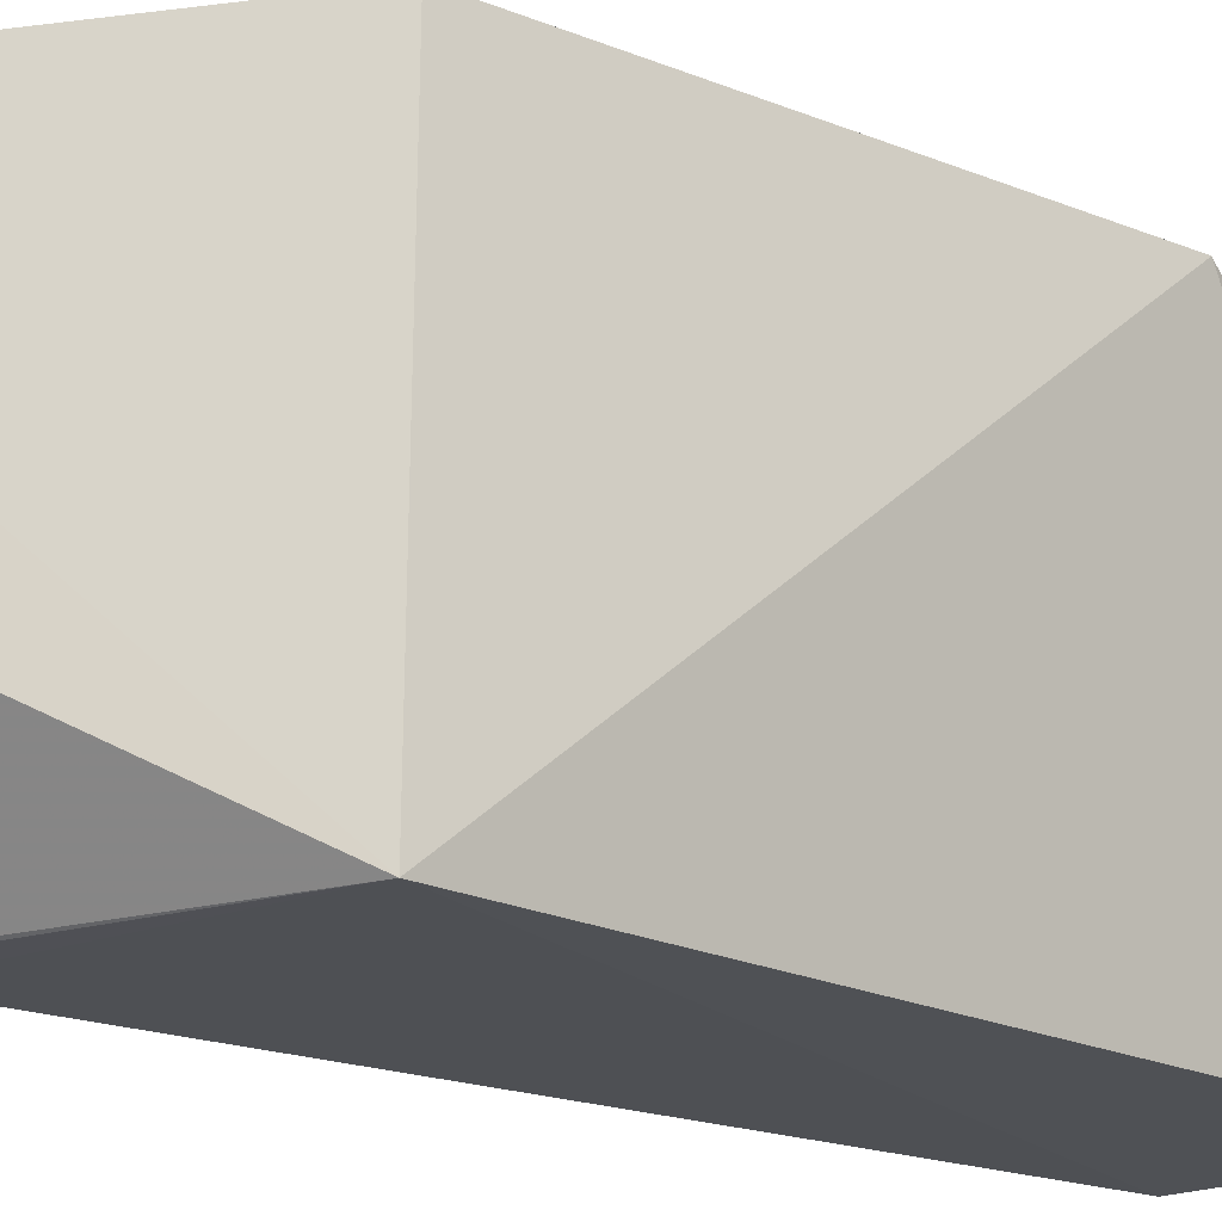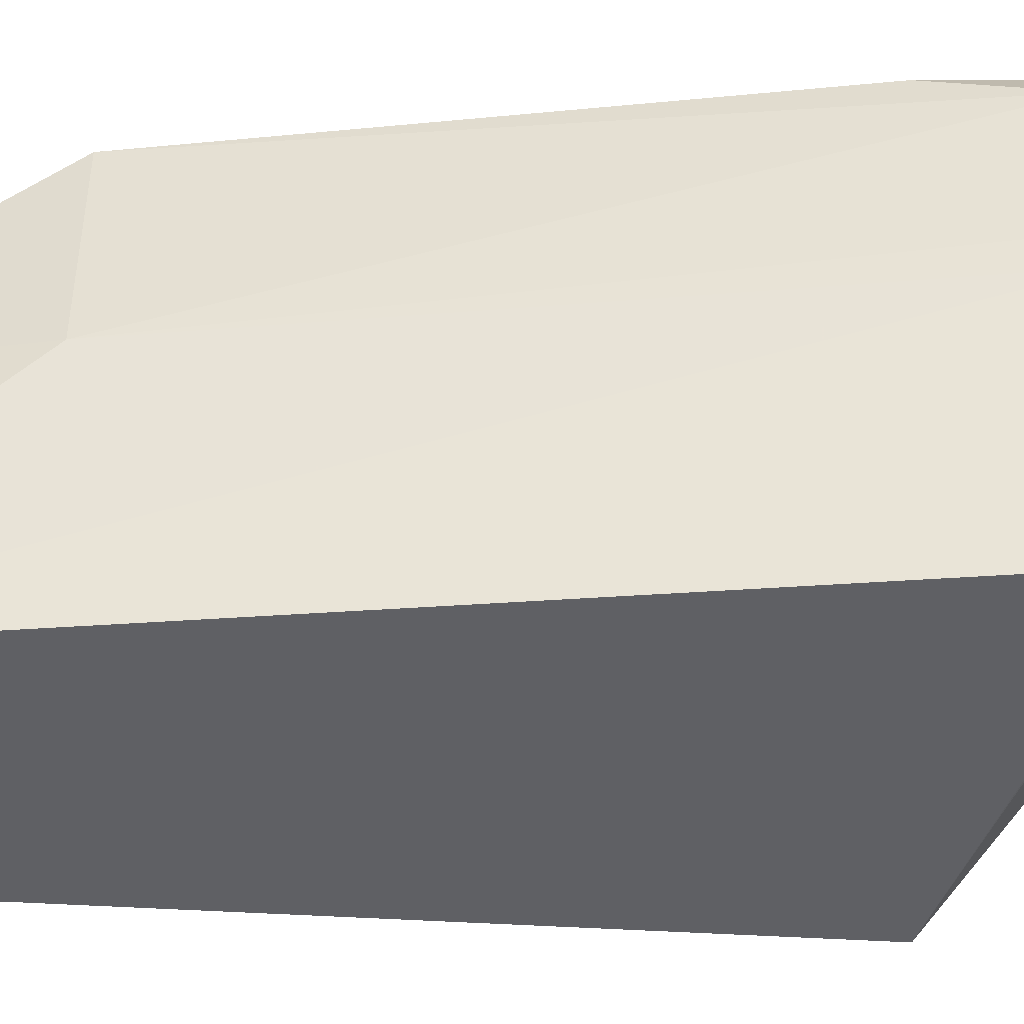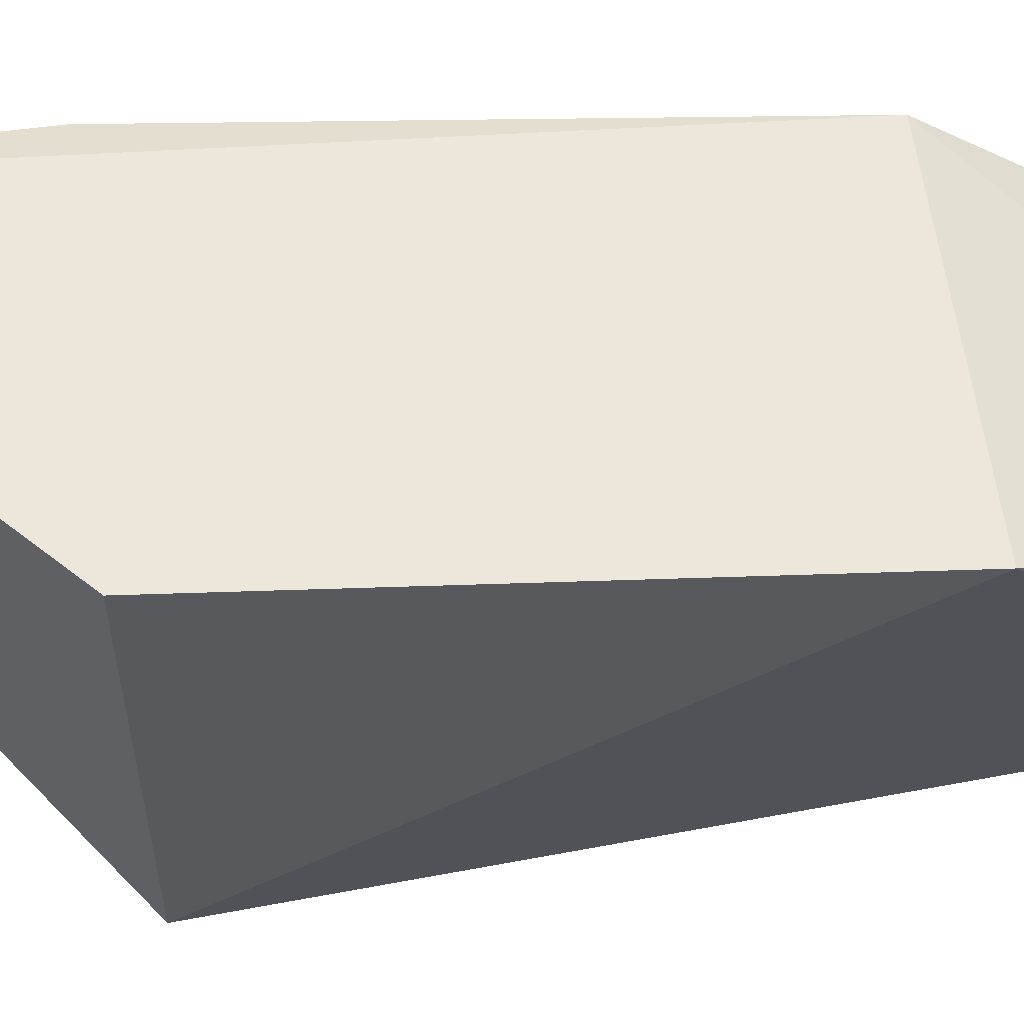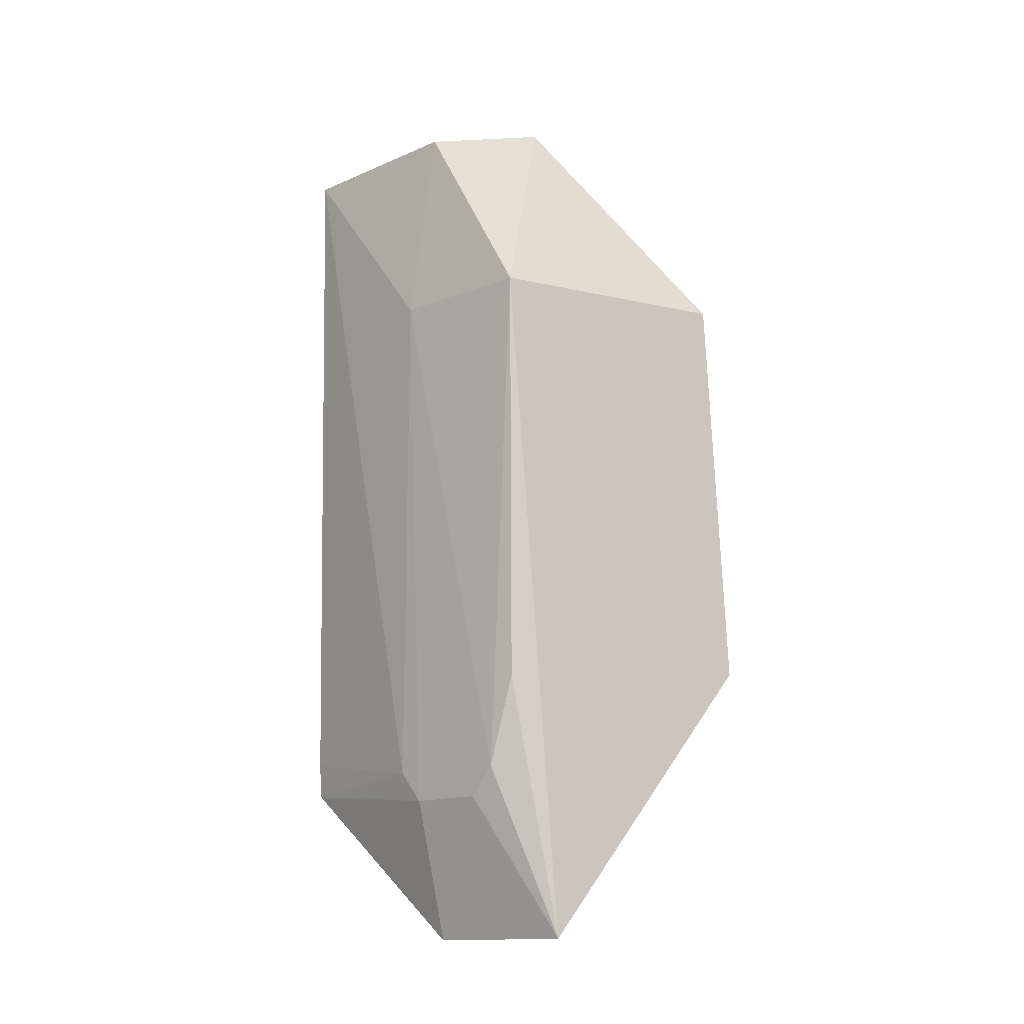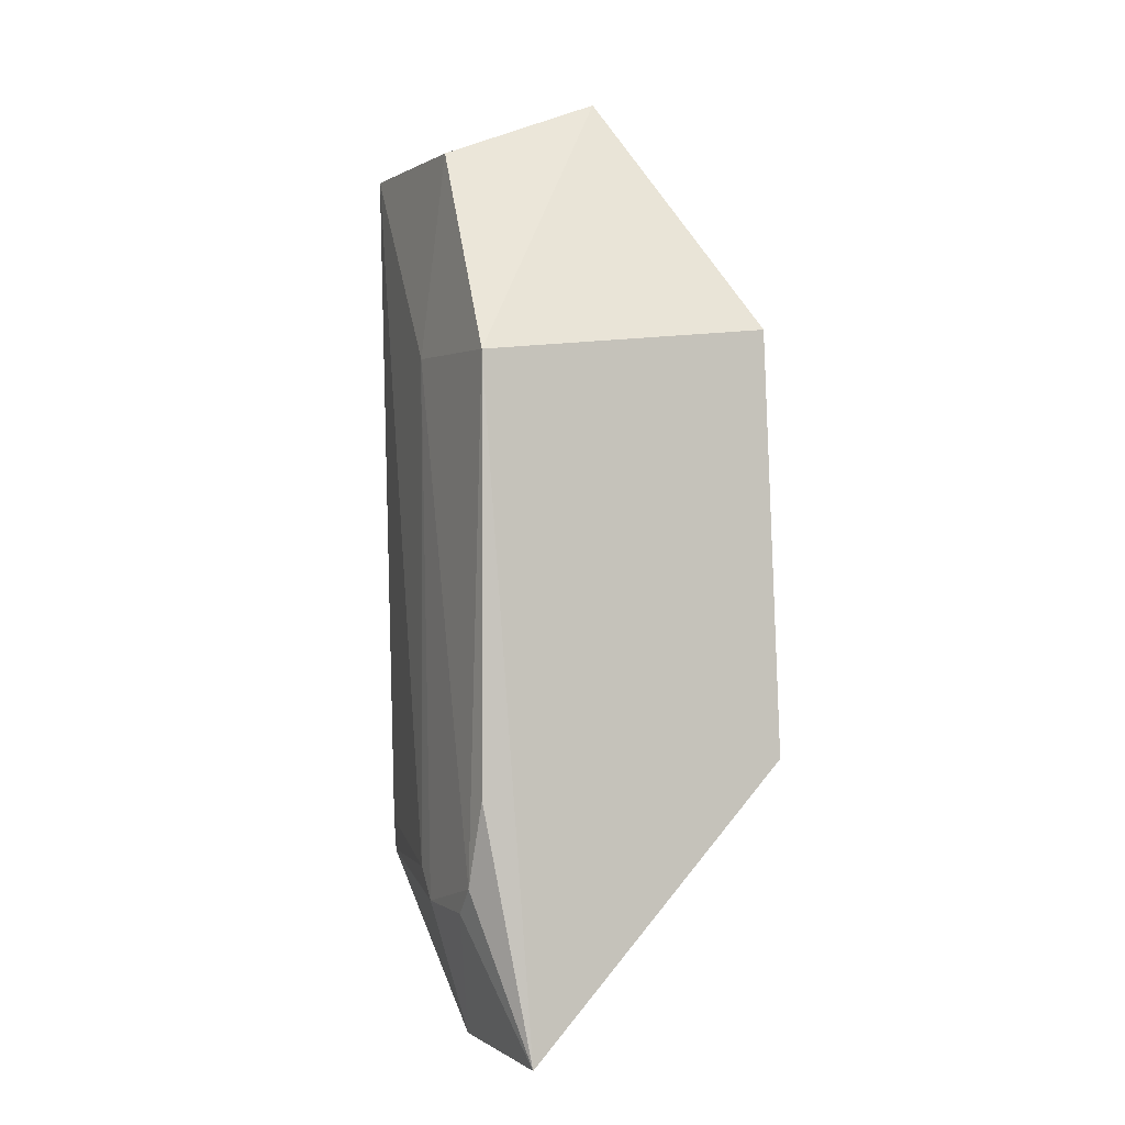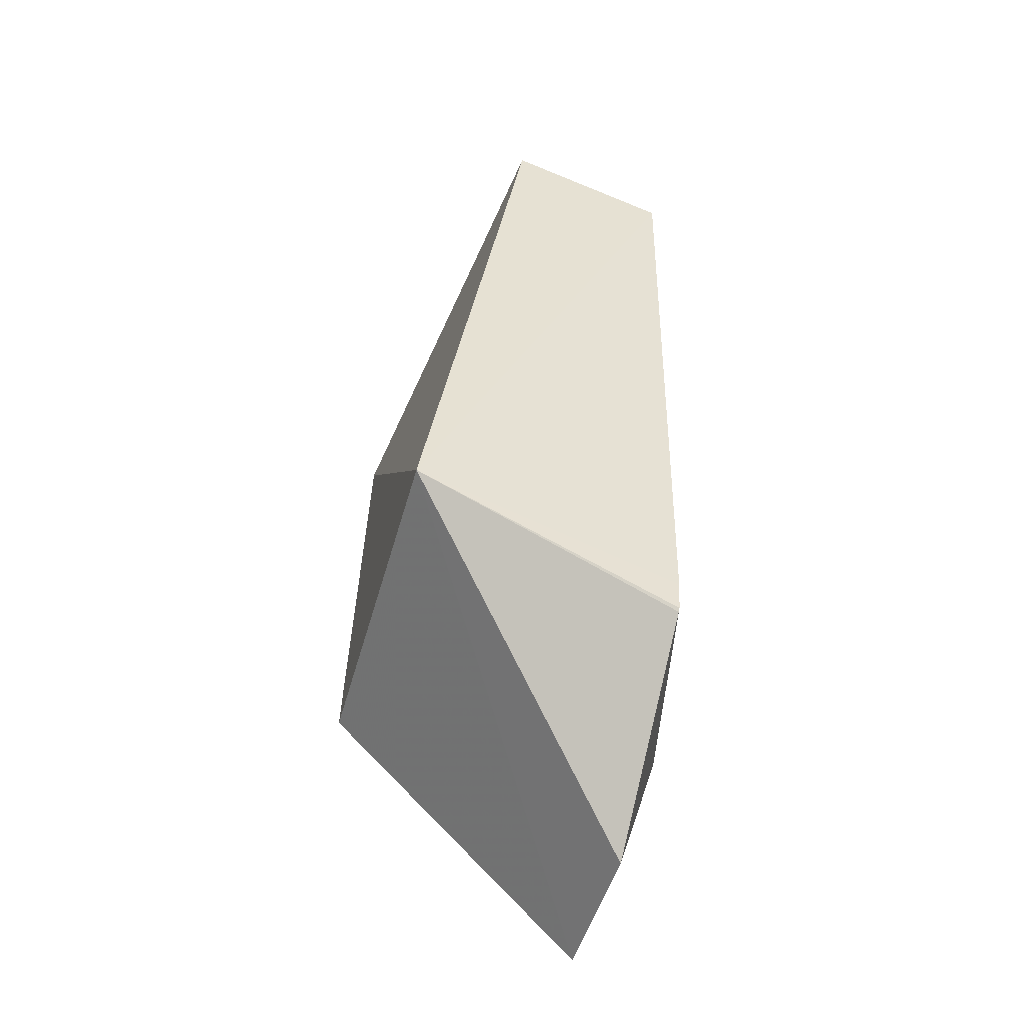
<metadata>
{"format":"obj","ext":"obj","renderer":"f3d","projection":"perspective","resolution":1024,"background":"white","views":[{"elev":-19.6,"azim":56.6,"up":"+Z"},{"elev":-44.2,"azim":-84.1,"up":"+Z"},{"elev":59.0,"azim":88.6,"up":"+Z"},{"elev":-14.3,"azim":-45.1,"up":"+Y"},{"elev":1.0,"azim":-23.7,"up":"+Y"},{"elev":-49.7,"azim":166.2,"up":"+Y"}]}
</metadata>
<code>
v 0.008 0.04344 0.06154
v 0.00871 0.01837 0.06234
v 0.008136 0.01846 0.04019
v -0.008458 0.05417 0.04038
v -0.009047 0.0166 0.05992
v 0.001521 0.05804 0.04049
v -0.008954 0.04186 0.05969
v -0.006777 0.00141 0.05177
v -0.006464 0.001402 0.06115
v -0.009365 0.04195 0.05081
v -0.008158 0.05418 0.05165
v -0.007427 0.01089 0.04041
v -0.009195 0.009684 0.0568
v -0.009289 0.01137 0.05842
v 0.00148 0.05783 0.05176
v -0.007549 0.01288 0.04039
v -0.007412 0.0107 0.04055
v -0.009291 0.01147 0.05062
v -0.00932 0.009678 0.05221
f 1 2 3
f 6 1 3
f 6 3 4
f 9 7 5
f 9 2 1
f 9 1 7
f 9 8 3
f 9 3 2
f 11 6 4
f 11 10 7
f 11 4 10
f 13 8 9
f 14 5 7
f 14 7 10
f 14 13 9
f 14 9 5
f 15 11 7
f 15 7 1
f 15 1 6
f 15 6 11
f 16 4 3
f 16 3 12
f 17 12 3
f 17 3 8
f 18 10 4
f 18 4 16
f 18 16 12
f 19 14 10
f 19 10 18
f 19 13 14
f 19 8 13
f 19 17 8
f 19 18 12
f 19 12 17

</code>
